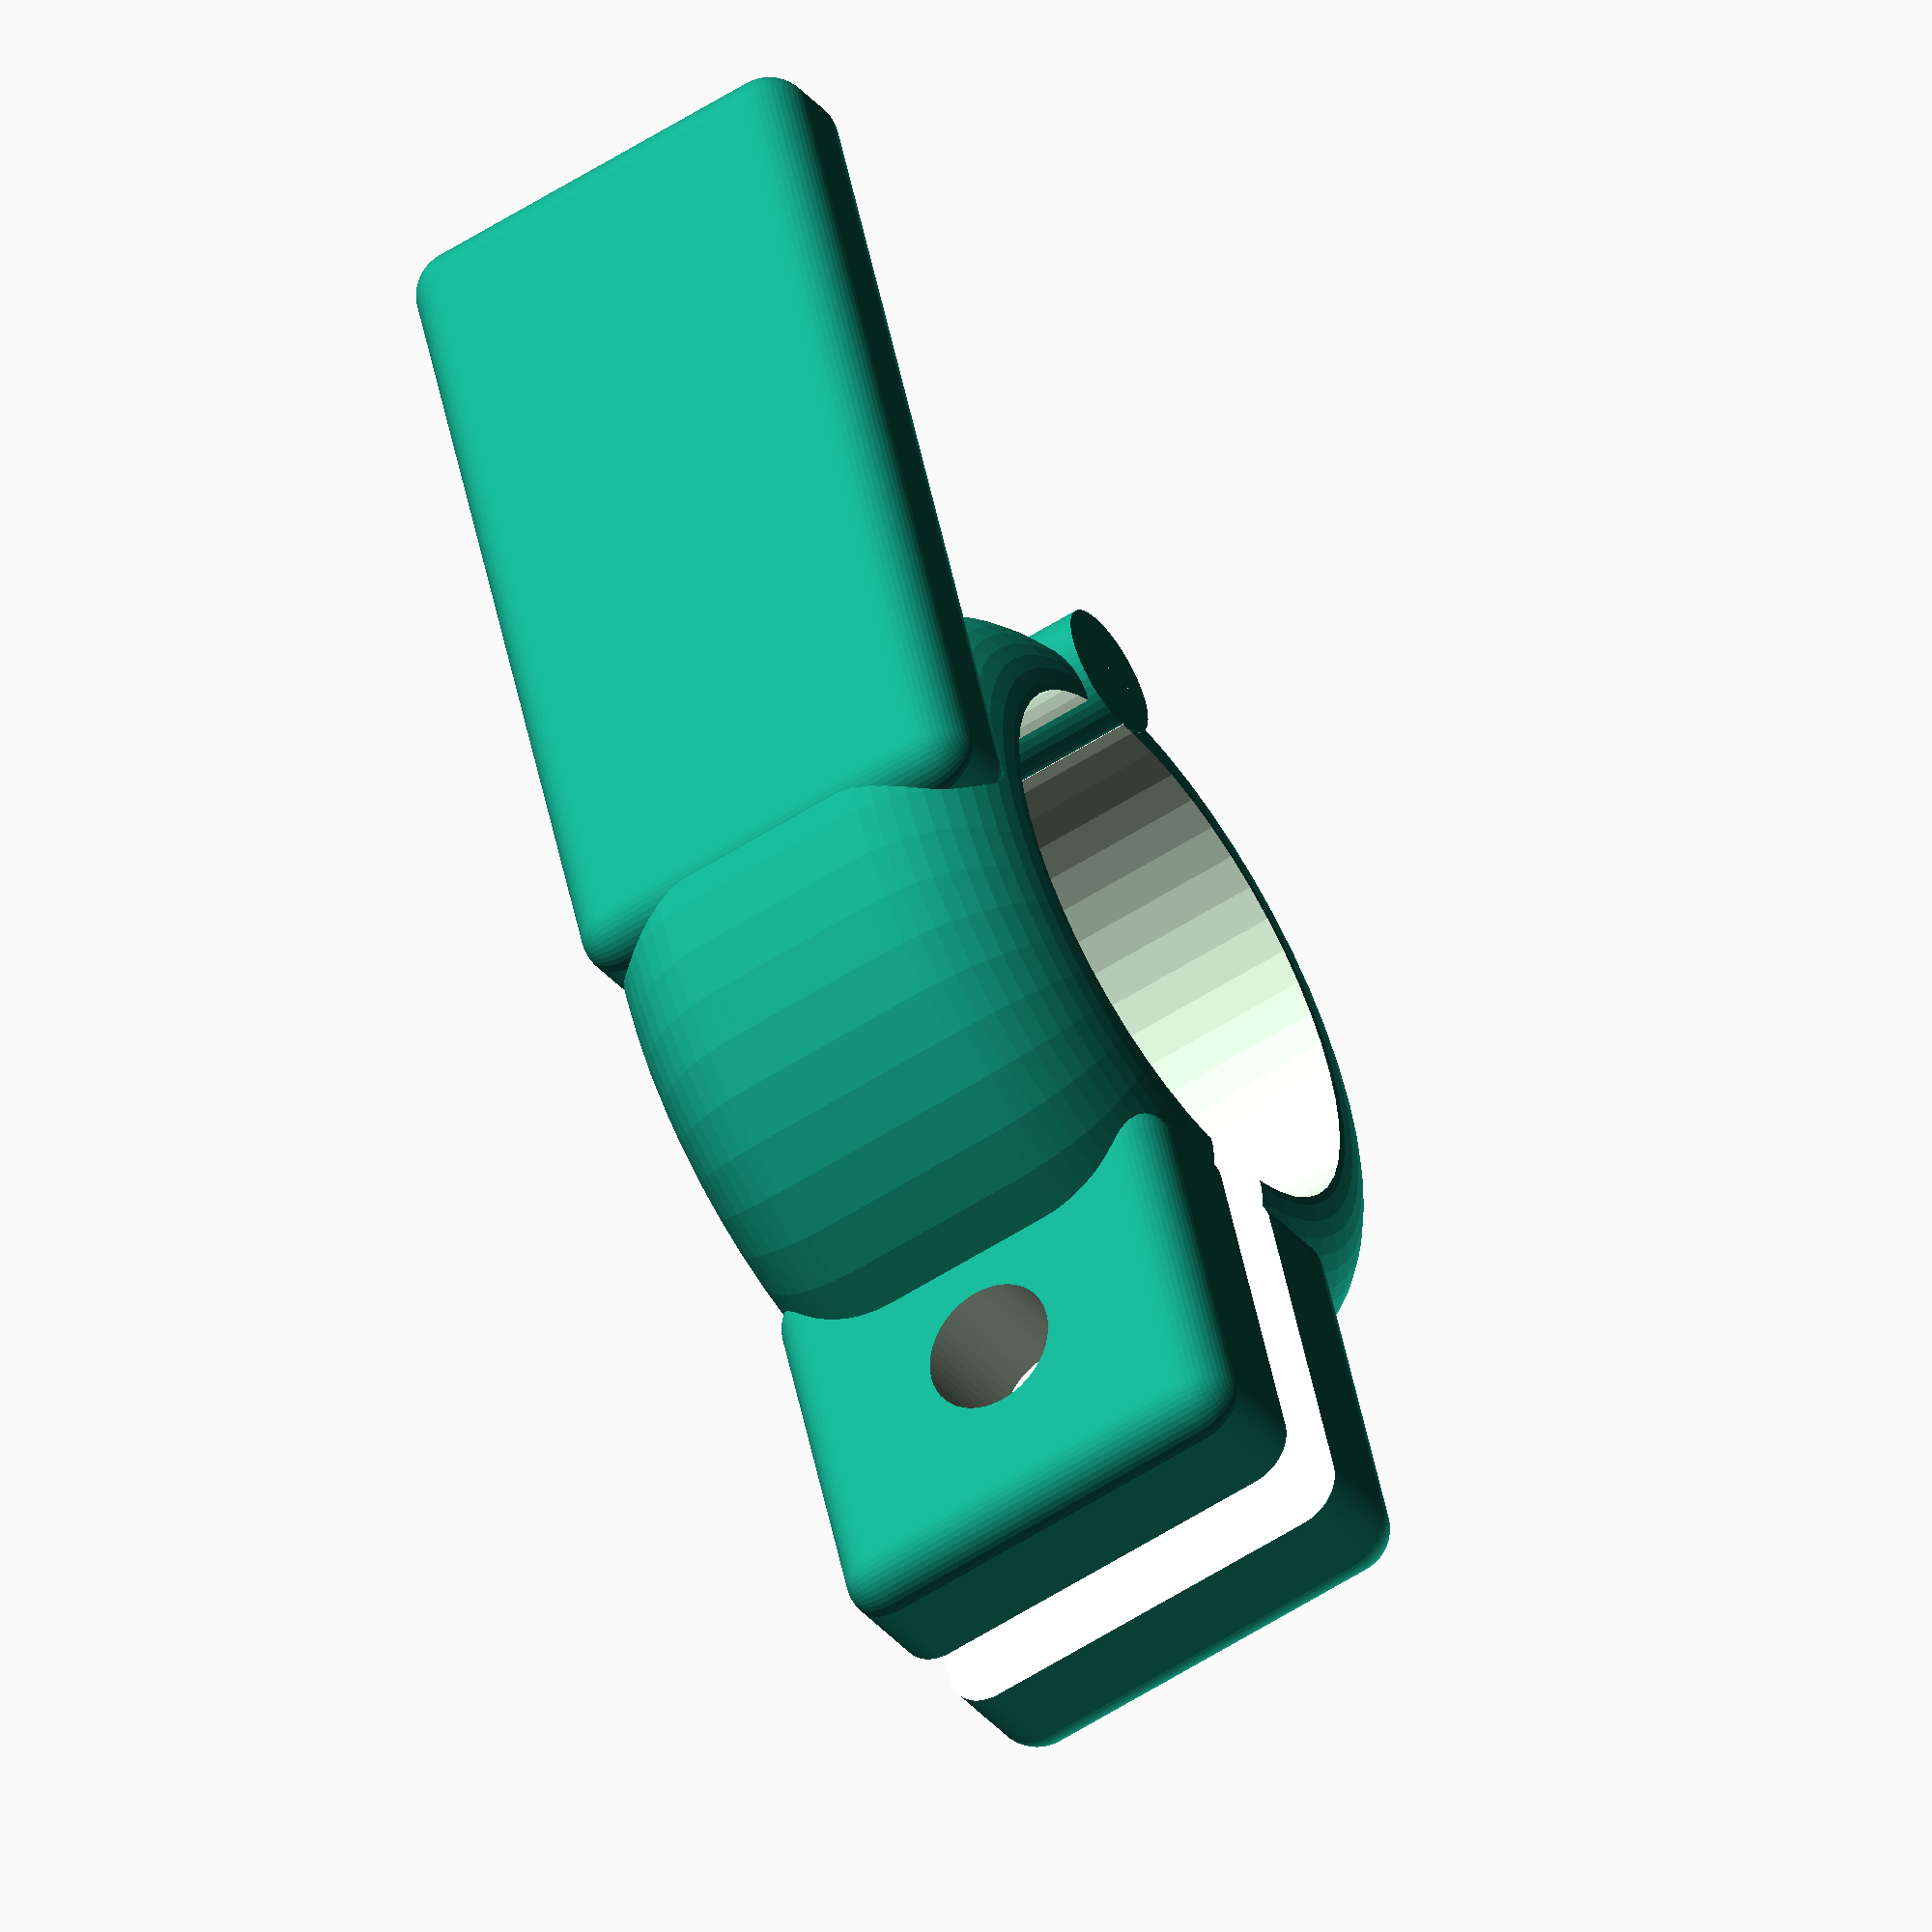
<openscad>
$fn=50;
d = 12.4;
wall = 3;
h = 10;
gap = 2;
tolerance = 0.1;
bolt = 3;
nut = 6.22;
block = 20;
print = 0;
hinge1 = 1;
hinge2 = 1;
peg = 1;
nothing = 0.01;

if(print){
	if(peg) translate([0,-d/2-wall/2,0]) peg();
	if(hinge1) hinge1();
	if(hinge2) translate([3*wall,0,h]) rotate([0,180,0]) hinge2();
} else {
	if(peg) translate([0,-d/2-wall/2,0]) peg();
	if(hinge1) hinge1();
	if(hinge2) hinge2();
}

module hinge1(){
	difference(){
		union(){
			difference(){
				union(){
					cylinderRounded(h=h,d=d,wall=wall);
					translate([-gap/2-wall,d/2,0]) roundedCube([gap+2*wall,3*bolt,h]);
				}
				translate([-2*d,-d,-nothing]) cube([2*d,2*d+3*bolt,h+2*nothing]);
				//translate([0,0,-nothing]) cylinder(h=h+2*nothing,d=d);
				translate([-gap/2,0,-nothing]) cube([gap,2*d,h+2*nothing]);				
				translate([0,-d,+h/2+nothing]) cube([wall/2,d,h/2]);
			}
			translate([0,-d/2-wall/2,0]) cylinder(d=wall,h=h/2);
		}
		translate([0,-d/2-wall/2,-nothing]) cylinder(r=wall/4,h=h+2*nothing);
		translate([gap/2+wall/2,d/2+bolt*1.5,h/2]) rotate([0,90,0]) nut();
		translate([-d,d/2+bolt*1.5,h/2]) rotate([0,90,0]) cylinder(d=bolt,h=2*d);
	}
}

module hinge2(){
	difference(){
		union(){
			difference(){
				union(){
					cylinderRounded(h=h,d=d,wall=wall);
					translate([-gap/2-wall,d/2,0]) roundedCube([gap+2*wall,3*bolt,h]);
				}
				translate([0,-d,-nothing]) cube([2*d,2*d+3*bolt,h+2*nothing]);
				//translate([0,0,-nothing]) cylinder(h=h+2*nothing,d=d);
				translate([-gap/2,0,-nothing]) cube([gap,2*d,h+2*nothing]);
				translate([-wall/2,-d,-nothing]) cube([wall/2,d,h/2]);
			}
			translate([0,-d/2-wall/2,h/2]) cylinder(d=wall,h=h/2);
		}
		translate([0,-d/2-wall/2,-nothing]) cylinder(r=wall/4,h=h+2*nothing);
		translate([-d,d/2+bolt*1.5,h/2]) rotate([0,90,0]) cylinder(d=bolt,h=2*d);	
	}
	translate([-wall-d/2,-block,0])  roundedCube([wall,block,h]);
}

module peg(){
	cylinder(r=wall/4,h=h-wall/4);
	translate([0,0,h-wall/4]) sphere(r=wall/4);
}

module nut(){
	cylinder(d=nut,h=2*d,$fn=6);
}

module roundedCube(size = [9,9,9], r = 1){
	if(r<=0)
		cube(size);
	else {
		hull(){
			translate([r,r,r]) sphere(r=r);
			translate([size[0]-r,r,r]) sphere(r=r);
			translate([r,size[1]-r,r]) sphere(r=r);
			translate([size[0]-r,size[1]-r,r]) sphere(r=r);

			translate([r,r,size[2]-r]) sphere(r=r);
			translate([size[0]-r,r,size[2]-r]) sphere(r=r);
			translate([r,size[1]-r,size[2]-r]) sphere(r=r);
			translate([size[0]-r,size[1]-r,size[2]-r]) sphere(r=r);
		}
	}
}

module cylinderRounded(d=10,h=10,wall=1){
	nothing = 0.01;
	difference(){
		union(){
			translate([0,0,wall]) cylinder(d=d+2*wall,h=h-2*wall);
			translate([0,0,wall]) torus(r1=d/2,r2=wall);
			translate([0,0,h-wall]) torus(r1=d/2,r2=wall);
		}
		translate([0,0,-nothing]) cylinder(d=d,h=h+2*nothing);
	}
}

module torus(r1=10,r2=1){
	rotate_extrude(convexity = 10)
	translate([r1, 0, 0])
	circle(r = r2);
}

</openscad>
<views>
elev=56.2 azim=200.7 roll=124.0 proj=o view=solid
</views>
